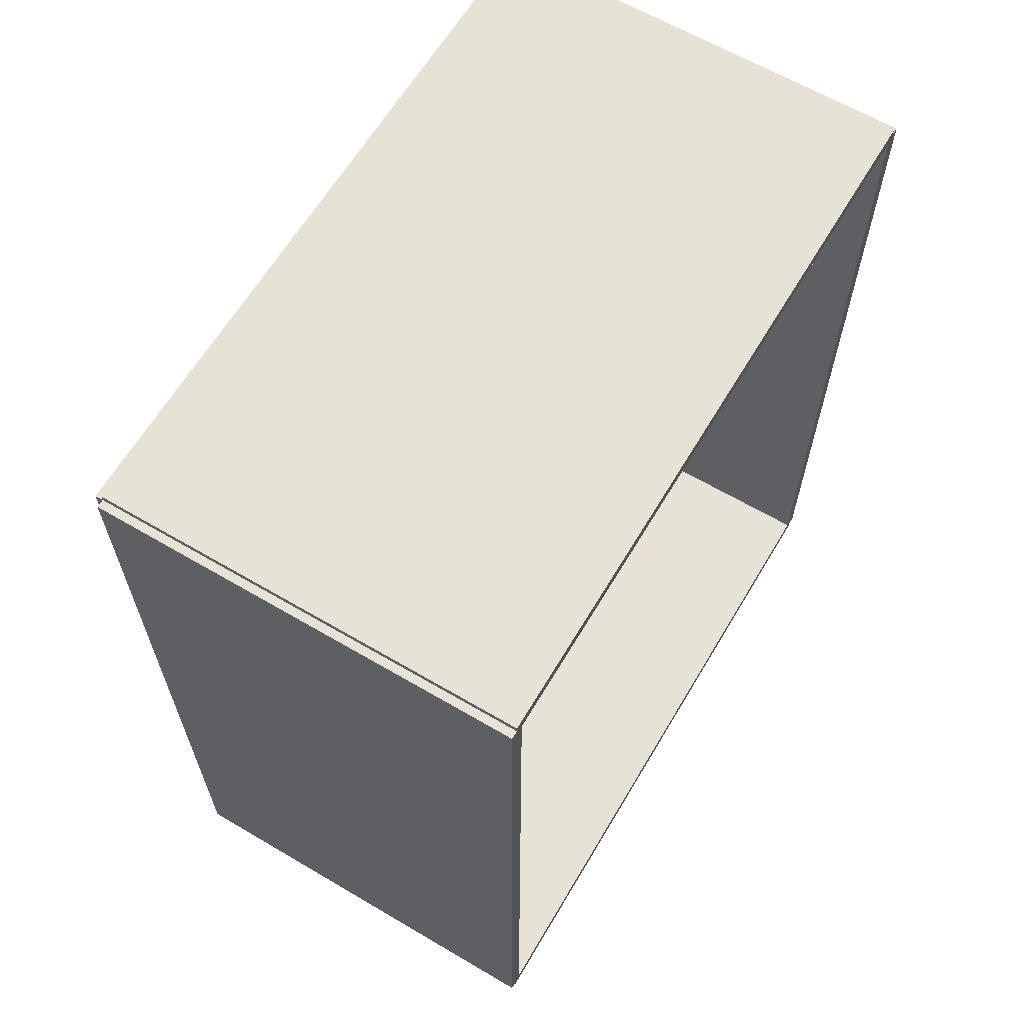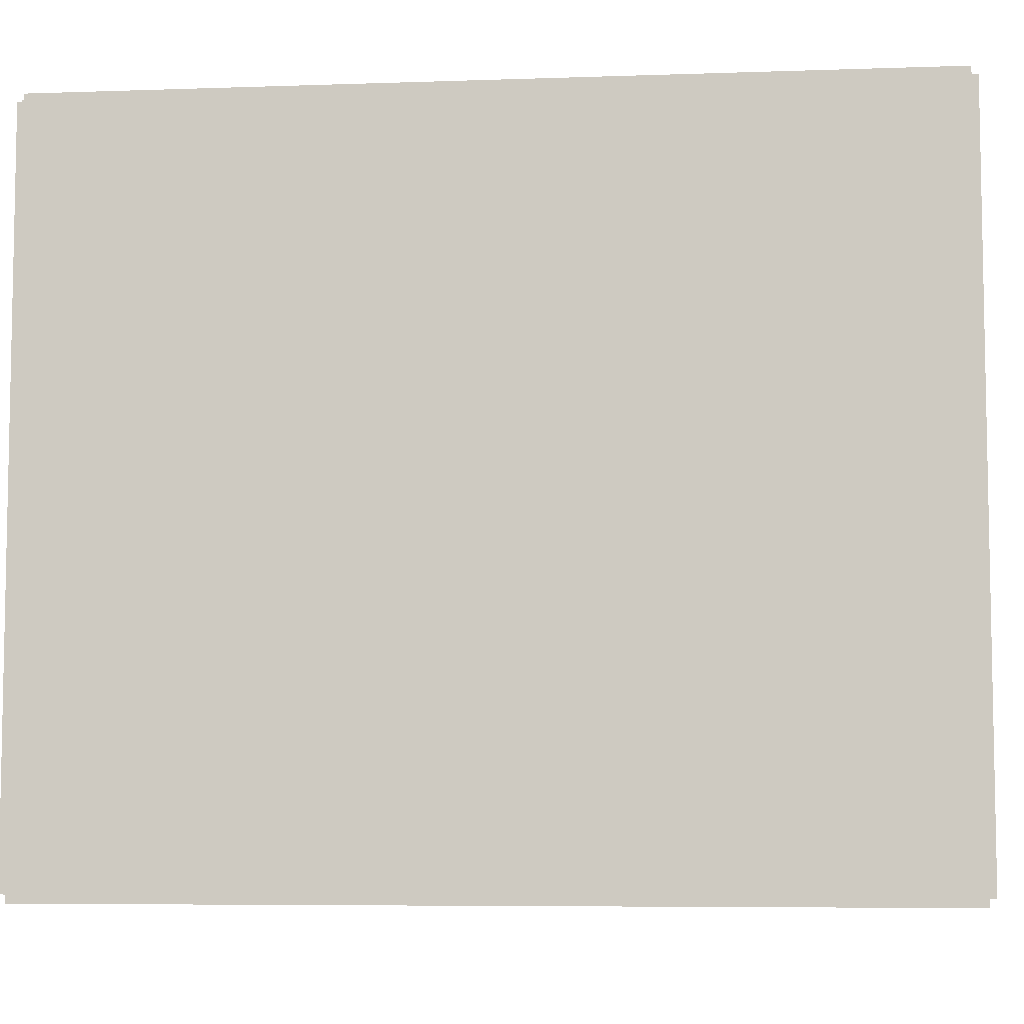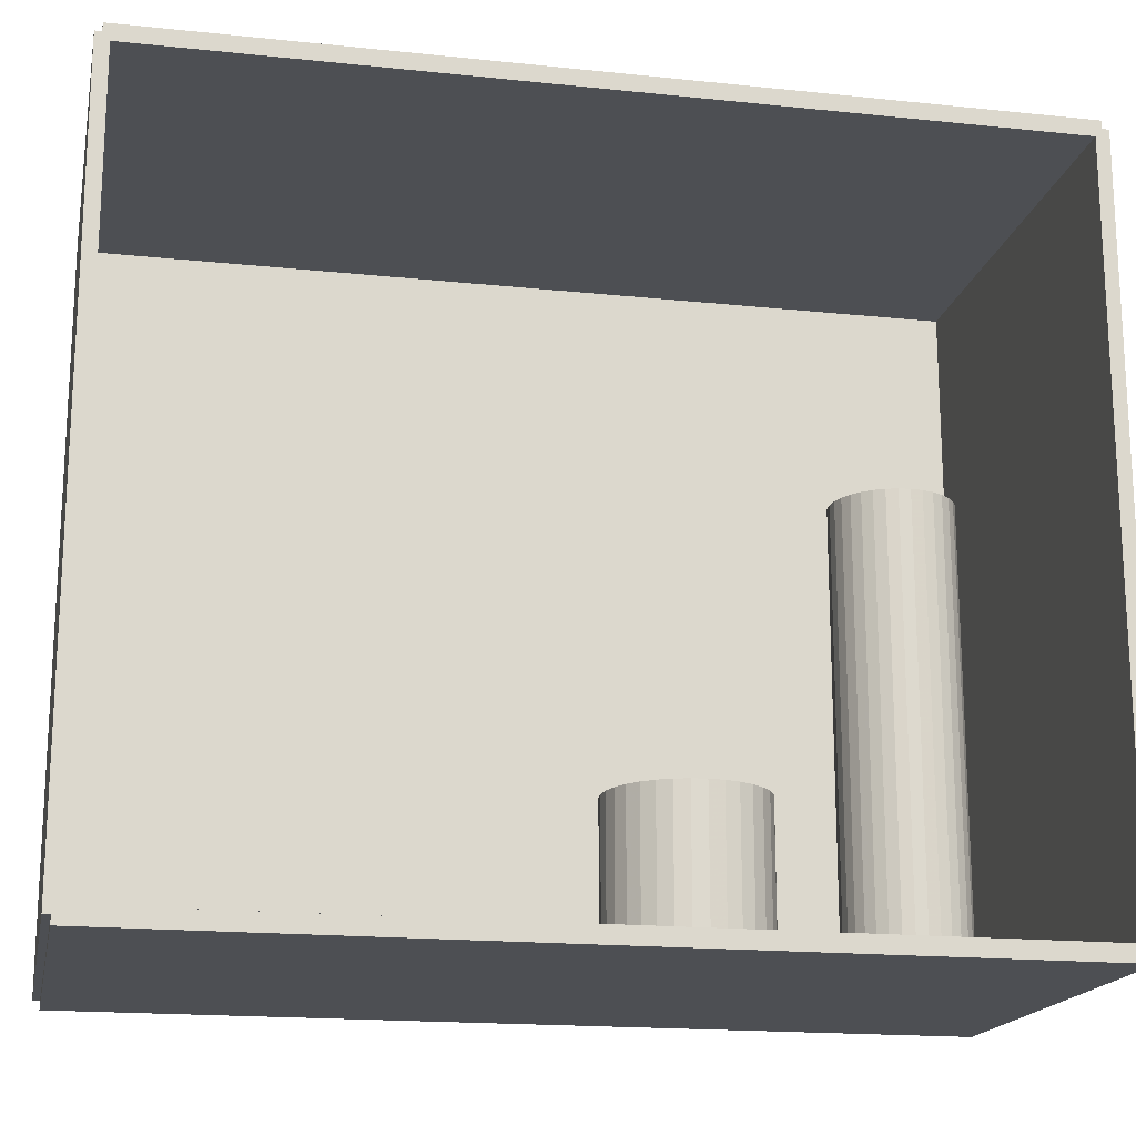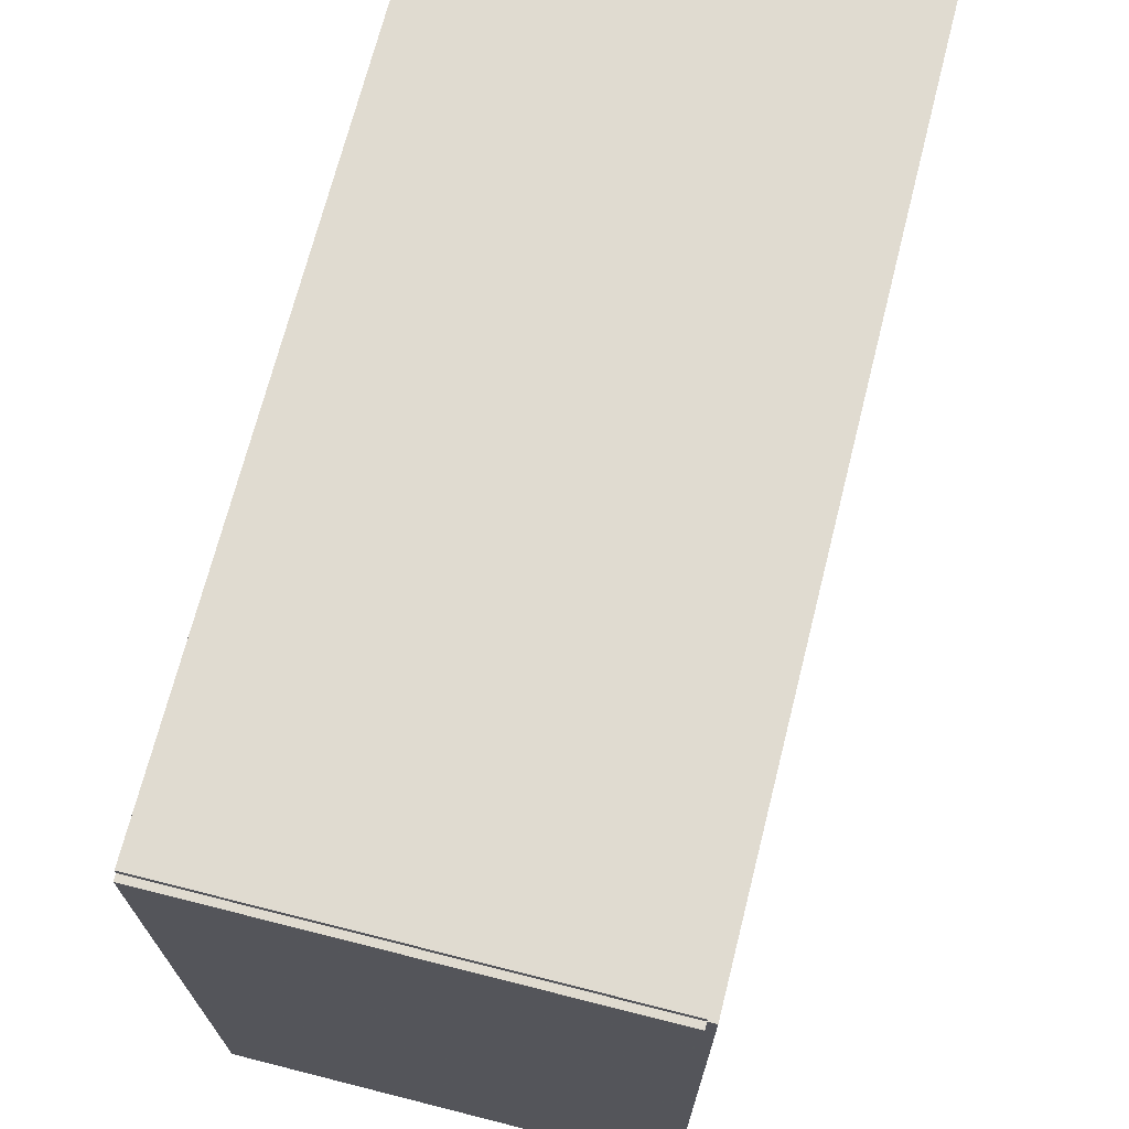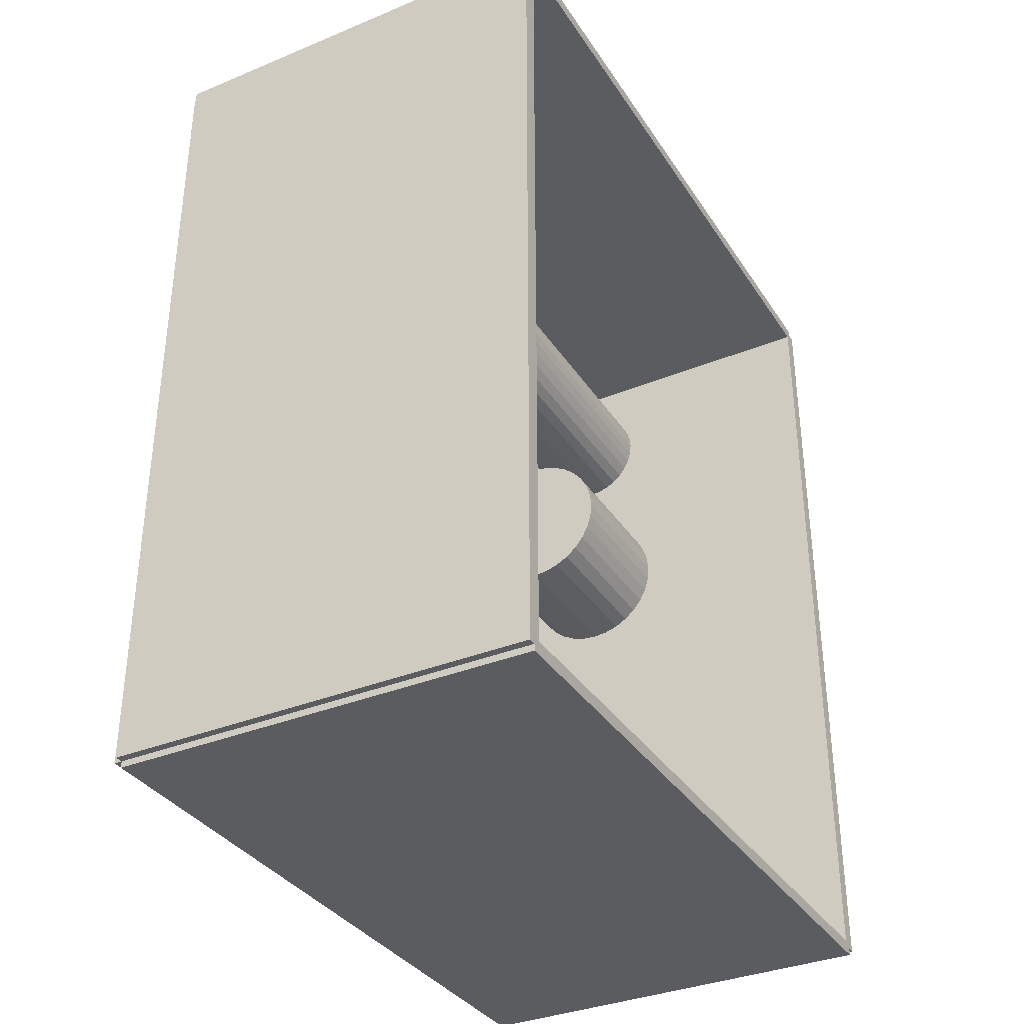
<metadata>
{"format":"obj","ext":"obj","renderer":"f3d","projection":"perspective","resolution":1024,"background":"white","views":[{"elev":63.5,"azim":30.7,"up":"+Y"},{"elev":-6.6,"azim":-84.2,"up":"+Z"},{"elev":-17.6,"azim":78.4,"up":"+Z"},{"elev":70.1,"azim":-165.8,"up":"+Z"},{"elev":-35.0,"azim":28.7,"up":"+Y"}]}
</metadata>
<code>
v -0.08385 -0.1676 -0.003115
v -0.08385 -0.1676 0.003115
v -0.08385 0.1676 -0.003115
v -0.08385 0.1676 0.003115
v 0.08385 -0.1676 -0.003115
v 0.08385 -0.1676 0.003115
v 0.08385 0.1676 -0.003115
v 0.08385 0.1676 0.003115
v -0.08073 -0.1676 0
v -0.08696 -0.1676 0
v -0.08073 0.1676 0
v -0.08696 0.1676 0
v -0.08073 -0.1676 0.2812
v -0.08696 -0.1676 0.2812
v -0.08073 0.1676 0.2812
v -0.08696 0.1676 0.2812
v -0.08385 0.1651 0.2812
v -0.08385 0.1702 0.2812
v -0.08385 0.1651 0
v -0.08385 0.1702 0
v 0.08385 0.1651 0.2812
v 0.08385 0.1702 0.2812
v 0.08385 0.1651 0
v 0.08385 0.1702 0
v -0.08385 -0.1651 0
v -0.08385 -0.1702 0
v -0.08385 -0.1651 0.2812
v -0.08385 -0.1702 0.2812
v 0.08385 -0.1651 0
v 0.08385 -0.1702 0
v 0.08385 -0.1651 0.2812
v 0.08385 -0.1702 0.2812
v -0.08385 -0.1676 0.2781
v -0.08385 -0.1676 0.2844
v -0.08385 0.1676 0.2781
v -0.08385 0.1676 0.2844
v 0.08385 -0.1676 0.2781
v 0.08385 -0.1676 0.2844
v 0.08385 0.1676 0.2781
v 0.08385 0.1676 0.2844
v -0.02854 0.1254 0.00623
v -0.005343 0.1254 0.00623
v -0.005343 0.1254 0.09279
v -0.02854 0.1254 0.09279
v -0.005788 0.1299 0.00623
v -0.005788 0.1299 0.09279
v -0.007108 0.1343 0.00623
v -0.007108 0.1343 0.09279
v -0.009252 0.1383 0.00623
v -0.009252 0.1383 0.09279
v -0.01214 0.1418 0.00623
v -0.01214 0.1418 0.09279
v -0.01565 0.1447 0.00623
v -0.01565 0.1447 0.09279
v -0.01966 0.1469 0.00623
v -0.01966 0.1469 0.09279
v -0.02401 0.1482 0.00623
v -0.02401 0.1482 0.09279
v -0.02854 0.1486 0.00623
v -0.02854 0.1486 0.09279
v -0.03306 0.1482 0.00623
v -0.03306 0.1482 0.09279
v -0.03741 0.1469 0.00623
v -0.03741 0.1469 0.09279
v -0.04142 0.1447 0.00623
v -0.04142 0.1447 0.09279
v -0.04494 0.1418 0.00623
v -0.04494 0.1418 0.09279
v -0.04782 0.1383 0.00623
v -0.04782 0.1383 0.09279
v -0.04996 0.1343 0.00623
v -0.04996 0.1343 0.09279
v -0.05128 0.1299 0.00623
v -0.05128 0.1299 0.09279
v -0.05173 0.1254 0.00623
v -0.05173 0.1254 0.09279
v -0.05128 0.1209 0.00623
v -0.05128 0.1209 0.09279
v -0.04996 0.1165 0.00623
v -0.04996 0.1165 0.09279
v -0.04782 0.1125 0.00623
v -0.04782 0.1125 0.09279
v -0.04494 0.109 0.00623
v -0.04494 0.109 0.09279
v -0.04142 0.1061 0.00623
v -0.04142 0.1061 0.09279
v -0.03741 0.104 0.00623
v -0.03741 0.104 0.09279
v -0.03306 0.1027 0.00623
v -0.03306 0.1027 0.09279
v -0.02854 0.1022 0.00623
v -0.02854 0.1022 0.09279
v -0.02401 0.1027 0.00623
v -0.02401 0.1027 0.09279
v -0.01966 0.104 0.00623
v -0.01966 0.104 0.09279
v -0.01565 0.1061 0.00623
v -0.01565 0.1061 0.09279
v -0.01214 0.109 0.00623
v -0.01214 0.109 0.09279
v -0.009252 0.1125 0.00623
v -0.009252 0.1125 0.09279
v -0.007108 0.1165 0.00623
v -0.007108 0.1165 0.09279
v -0.005788 0.1209 0.00623
v -0.005788 0.1209 0.09279
v -0.02854 0.1254 0.09279
v -0.005343 0.1254 0.09279
v -0.005343 0.1254 0.1794
v -0.02854 0.1254 0.1794
v -0.005788 0.1299 0.09279
v -0.005788 0.1299 0.1794
v -0.007108 0.1343 0.09279
v -0.007108 0.1343 0.1794
v -0.009252 0.1383 0.09279
v -0.009252 0.1383 0.1794
v -0.01214 0.1418 0.09279
v -0.01214 0.1418 0.1794
v -0.01565 0.1447 0.09279
v -0.01565 0.1447 0.1794
v -0.01966 0.1469 0.09279
v -0.01966 0.1469 0.1794
v -0.02401 0.1482 0.09279
v -0.02401 0.1482 0.1794
v -0.02854 0.1486 0.09279
v -0.02854 0.1486 0.1794
v -0.03306 0.1482 0.09279
v -0.03306 0.1482 0.1794
v -0.03741 0.1469 0.09279
v -0.03741 0.1469 0.1794
v -0.04142 0.1447 0.09279
v -0.04142 0.1447 0.1794
v -0.04494 0.1418 0.09279
v -0.04494 0.1418 0.1794
v -0.04782 0.1383 0.09279
v -0.04782 0.1383 0.1794
v -0.04996 0.1343 0.09279
v -0.04996 0.1343 0.1794
v -0.05128 0.1299 0.09279
v -0.05128 0.1299 0.1794
v -0.05173 0.1254 0.09279
v -0.05173 0.1254 0.1794
v -0.05128 0.1209 0.09279
v -0.05128 0.1209 0.1794
v -0.04996 0.1165 0.09279
v -0.04996 0.1165 0.1794
v -0.04782 0.1125 0.09279
v -0.04782 0.1125 0.1794
v -0.04494 0.109 0.09279
v -0.04494 0.109 0.1794
v -0.04142 0.1061 0.09279
v -0.04142 0.1061 0.1794
v -0.03741 0.104 0.09279
v -0.03741 0.104 0.1794
v -0.03306 0.1027 0.09279
v -0.03306 0.1027 0.1794
v -0.02854 0.1022 0.09279
v -0.02854 0.1022 0.1794
v -0.02401 0.1027 0.09279
v -0.02401 0.1027 0.1794
v -0.01966 0.104 0.09279
v -0.01966 0.104 0.1794
v -0.01565 0.1061 0.09279
v -0.01565 0.1061 0.1794
v -0.01214 0.109 0.09279
v -0.01214 0.109 0.1794
v -0.009252 0.1125 0.09279
v -0.009252 0.1125 0.1794
v -0.007108 0.1165 0.09279
v -0.007108 0.1165 0.1794
v -0.005788 0.1209 0.09279
v -0.005788 0.1209 0.1794
v -0.02879 0.04742 0.00623
v 0.001659 0.04742 0.00623
v 0.001659 0.04742 0.06853
v -0.02879 0.04742 0.06853
v 0.001074 0.05336 0.00623
v 0.001074 0.05336 0.06853
v -0.0006586 0.05907 0.00623
v -0.0006586 0.05907 0.06853
v -0.003472 0.06433 0.00623
v -0.003472 0.06433 0.06853
v -0.007259 0.06895 0.00623
v -0.007259 0.06895 0.06853
v -0.01187 0.07273 0.00623
v -0.01187 0.07273 0.06853
v -0.01714 0.07555 0.00623
v -0.01714 0.07555 0.06853
v -0.02285 0.07728 0.00623
v -0.02285 0.07728 0.06853
v -0.02879 0.07786 0.00623
v -0.02879 0.07786 0.06853
v -0.03473 0.07728 0.00623
v -0.03473 0.07728 0.06853
v -0.04044 0.07555 0.00623
v -0.04044 0.07555 0.06853
v -0.0457 0.07273 0.00623
v -0.0457 0.07273 0.06853
v -0.05032 0.06895 0.00623
v -0.05032 0.06895 0.06853
v -0.05411 0.06433 0.00623
v -0.05411 0.06433 0.06853
v -0.05692 0.05907 0.00623
v -0.05692 0.05907 0.06853
v -0.05865 0.05336 0.00623
v -0.05865 0.05336 0.06853
v -0.05924 0.04742 0.00623
v -0.05924 0.04742 0.06853
v -0.05865 0.04148 0.00623
v -0.05865 0.04148 0.06853
v -0.05692 0.03576 0.00623
v -0.05692 0.03576 0.06853
v -0.05411 0.0305 0.00623
v -0.05411 0.0305 0.06853
v -0.05032 0.02589 0.00623
v -0.05032 0.02589 0.06853
v -0.0457 0.0221 0.00623
v -0.0457 0.0221 0.06853
v -0.04044 0.01929 0.00623
v -0.04044 0.01929 0.06853
v -0.03473 0.01755 0.00623
v -0.03473 0.01755 0.06853
v -0.02879 0.01697 0.00623
v -0.02879 0.01697 0.06853
v -0.02285 0.01755 0.00623
v -0.02285 0.01755 0.06853
v -0.01714 0.01929 0.00623
v -0.01714 0.01929 0.06853
v -0.01187 0.0221 0.00623
v -0.01187 0.0221 0.06853
v -0.007259 0.02589 0.00623
v -0.007259 0.02589 0.06853
v -0.003472 0.0305 0.00623
v -0.003472 0.0305 0.06853
v -0.0006586 0.03576 0.00623
v -0.0006586 0.03576 0.06853
v 0.001074 0.04148 0.00623
v 0.001074 0.04148 0.06853
f 2 4 1
f 5 2 1
f 1 4 3
f 3 5 1
f 2 8 4
f 6 2 5
f 6 8 2
f 4 8 3
f 7 5 3
f 3 8 7
f 7 6 5
f 8 6 7
f 10 12 9
f 13 10 9
f 9 12 11
f 11 13 9
f 10 16 12
f 14 10 13
f 14 16 10
f 12 16 11
f 15 13 11
f 11 16 15
f 15 14 13
f 16 14 15
f 18 20 17
f 21 18 17
f 17 20 19
f 19 21 17
f 18 24 20
f 22 18 21
f 22 24 18
f 20 24 19
f 23 21 19
f 19 24 23
f 23 22 21
f 24 22 23
f 26 28 25
f 29 26 25
f 25 28 27
f 27 29 25
f 26 32 28
f 30 26 29
f 30 32 26
f 28 32 27
f 31 29 27
f 27 32 31
f 31 30 29
f 32 30 31
f 34 36 33
f 37 34 33
f 33 36 35
f 35 37 33
f 34 40 36
f 38 34 37
f 38 40 34
f 36 40 35
f 39 37 35
f 35 40 39
f 39 38 37
f 40 38 39
f 42 41 45
f 42 45 43
f 43 45 46
f 43 46 44
f 45 41 47
f 45 47 46
f 46 47 48
f 46 48 44
f 47 41 49
f 47 49 48
f 48 49 50
f 48 50 44
f 49 41 51
f 49 51 50
f 50 51 52
f 50 52 44
f 51 41 53
f 51 53 52
f 52 53 54
f 52 54 44
f 53 41 55
f 53 55 54
f 54 55 56
f 54 56 44
f 55 41 57
f 55 57 56
f 56 57 58
f 56 58 44
f 57 41 59
f 57 59 58
f 58 59 60
f 58 60 44
f 59 41 61
f 59 61 60
f 60 61 62
f 60 62 44
f 61 41 63
f 61 63 62
f 62 63 64
f 62 64 44
f 63 41 65
f 63 65 64
f 64 65 66
f 64 66 44
f 65 41 67
f 65 67 66
f 66 67 68
f 66 68 44
f 67 41 69
f 67 69 68
f 68 69 70
f 68 70 44
f 69 41 71
f 69 71 70
f 70 71 72
f 70 72 44
f 71 41 73
f 71 73 72
f 72 73 74
f 72 74 44
f 73 41 75
f 73 75 74
f 74 75 76
f 74 76 44
f 75 41 77
f 75 77 76
f 76 77 78
f 76 78 44
f 77 41 79
f 77 79 78
f 78 79 80
f 78 80 44
f 79 41 81
f 79 81 80
f 80 81 82
f 80 82 44
f 81 41 83
f 81 83 82
f 82 83 84
f 82 84 44
f 83 41 85
f 83 85 84
f 84 85 86
f 84 86 44
f 85 41 87
f 85 87 86
f 86 87 88
f 86 88 44
f 87 41 89
f 87 89 88
f 88 89 90
f 88 90 44
f 89 41 91
f 89 91 90
f 90 91 92
f 90 92 44
f 91 41 93
f 91 93 92
f 92 93 94
f 92 94 44
f 93 41 95
f 93 95 94
f 94 95 96
f 94 96 44
f 95 41 97
f 95 97 96
f 96 97 98
f 96 98 44
f 97 41 99
f 97 99 98
f 98 99 100
f 98 100 44
f 99 41 101
f 99 101 100
f 100 101 102
f 100 102 44
f 101 41 103
f 101 103 102
f 102 103 104
f 102 104 44
f 103 41 105
f 103 105 104
f 104 105 106
f 104 106 44
f 105 41 42
f 105 42 106
f 106 42 43
f 106 43 44
f 108 107 111
f 108 111 109
f 109 111 112
f 109 112 110
f 111 107 113
f 111 113 112
f 112 113 114
f 112 114 110
f 113 107 115
f 113 115 114
f 114 115 116
f 114 116 110
f 115 107 117
f 115 117 116
f 116 117 118
f 116 118 110
f 117 107 119
f 117 119 118
f 118 119 120
f 118 120 110
f 119 107 121
f 119 121 120
f 120 121 122
f 120 122 110
f 121 107 123
f 121 123 122
f 122 123 124
f 122 124 110
f 123 107 125
f 123 125 124
f 124 125 126
f 124 126 110
f 125 107 127
f 125 127 126
f 126 127 128
f 126 128 110
f 127 107 129
f 127 129 128
f 128 129 130
f 128 130 110
f 129 107 131
f 129 131 130
f 130 131 132
f 130 132 110
f 131 107 133
f 131 133 132
f 132 133 134
f 132 134 110
f 133 107 135
f 133 135 134
f 134 135 136
f 134 136 110
f 135 107 137
f 135 137 136
f 136 137 138
f 136 138 110
f 137 107 139
f 137 139 138
f 138 139 140
f 138 140 110
f 139 107 141
f 139 141 140
f 140 141 142
f 140 142 110
f 141 107 143
f 141 143 142
f 142 143 144
f 142 144 110
f 143 107 145
f 143 145 144
f 144 145 146
f 144 146 110
f 145 107 147
f 145 147 146
f 146 147 148
f 146 148 110
f 147 107 149
f 147 149 148
f 148 149 150
f 148 150 110
f 149 107 151
f 149 151 150
f 150 151 152
f 150 152 110
f 151 107 153
f 151 153 152
f 152 153 154
f 152 154 110
f 153 107 155
f 153 155 154
f 154 155 156
f 154 156 110
f 155 107 157
f 155 157 156
f 156 157 158
f 156 158 110
f 157 107 159
f 157 159 158
f 158 159 160
f 158 160 110
f 159 107 161
f 159 161 160
f 160 161 162
f 160 162 110
f 161 107 163
f 161 163 162
f 162 163 164
f 162 164 110
f 163 107 165
f 163 165 164
f 164 165 166
f 164 166 110
f 165 107 167
f 165 167 166
f 166 167 168
f 166 168 110
f 167 107 169
f 167 169 168
f 168 169 170
f 168 170 110
f 169 107 171
f 169 171 170
f 170 171 172
f 170 172 110
f 171 107 108
f 171 108 172
f 172 108 109
f 172 109 110
f 174 173 177
f 174 177 175
f 175 177 178
f 175 178 176
f 177 173 179
f 177 179 178
f 178 179 180
f 178 180 176
f 179 173 181
f 179 181 180
f 180 181 182
f 180 182 176
f 181 173 183
f 181 183 182
f 182 183 184
f 182 184 176
f 183 173 185
f 183 185 184
f 184 185 186
f 184 186 176
f 185 173 187
f 185 187 186
f 186 187 188
f 186 188 176
f 187 173 189
f 187 189 188
f 188 189 190
f 188 190 176
f 189 173 191
f 189 191 190
f 190 191 192
f 190 192 176
f 191 173 193
f 191 193 192
f 192 193 194
f 192 194 176
f 193 173 195
f 193 195 194
f 194 195 196
f 194 196 176
f 195 173 197
f 195 197 196
f 196 197 198
f 196 198 176
f 197 173 199
f 197 199 198
f 198 199 200
f 198 200 176
f 199 173 201
f 199 201 200
f 200 201 202
f 200 202 176
f 201 173 203
f 201 203 202
f 202 203 204
f 202 204 176
f 203 173 205
f 203 205 204
f 204 205 206
f 204 206 176
f 205 173 207
f 205 207 206
f 206 207 208
f 206 208 176
f 207 173 209
f 207 209 208
f 208 209 210
f 208 210 176
f 209 173 211
f 209 211 210
f 210 211 212
f 210 212 176
f 211 173 213
f 211 213 212
f 212 213 214
f 212 214 176
f 213 173 215
f 213 215 214
f 214 215 216
f 214 216 176
f 215 173 217
f 215 217 216
f 216 217 218
f 216 218 176
f 217 173 219
f 217 219 218
f 218 219 220
f 218 220 176
f 219 173 221
f 219 221 220
f 220 221 222
f 220 222 176
f 221 173 223
f 221 223 222
f 222 223 224
f 222 224 176
f 223 173 225
f 223 225 224
f 224 225 226
f 224 226 176
f 225 173 227
f 225 227 226
f 226 227 228
f 226 228 176
f 227 173 229
f 227 229 228
f 228 229 230
f 228 230 176
f 229 173 231
f 229 231 230
f 230 231 232
f 230 232 176
f 231 173 233
f 231 233 232
f 232 233 234
f 232 234 176
f 233 173 235
f 233 235 234
f 234 235 236
f 234 236 176
f 235 173 237
f 235 237 236
f 236 237 238
f 236 238 176
f 237 173 174
f 237 174 238
f 238 174 175
f 238 175 176

</code>
